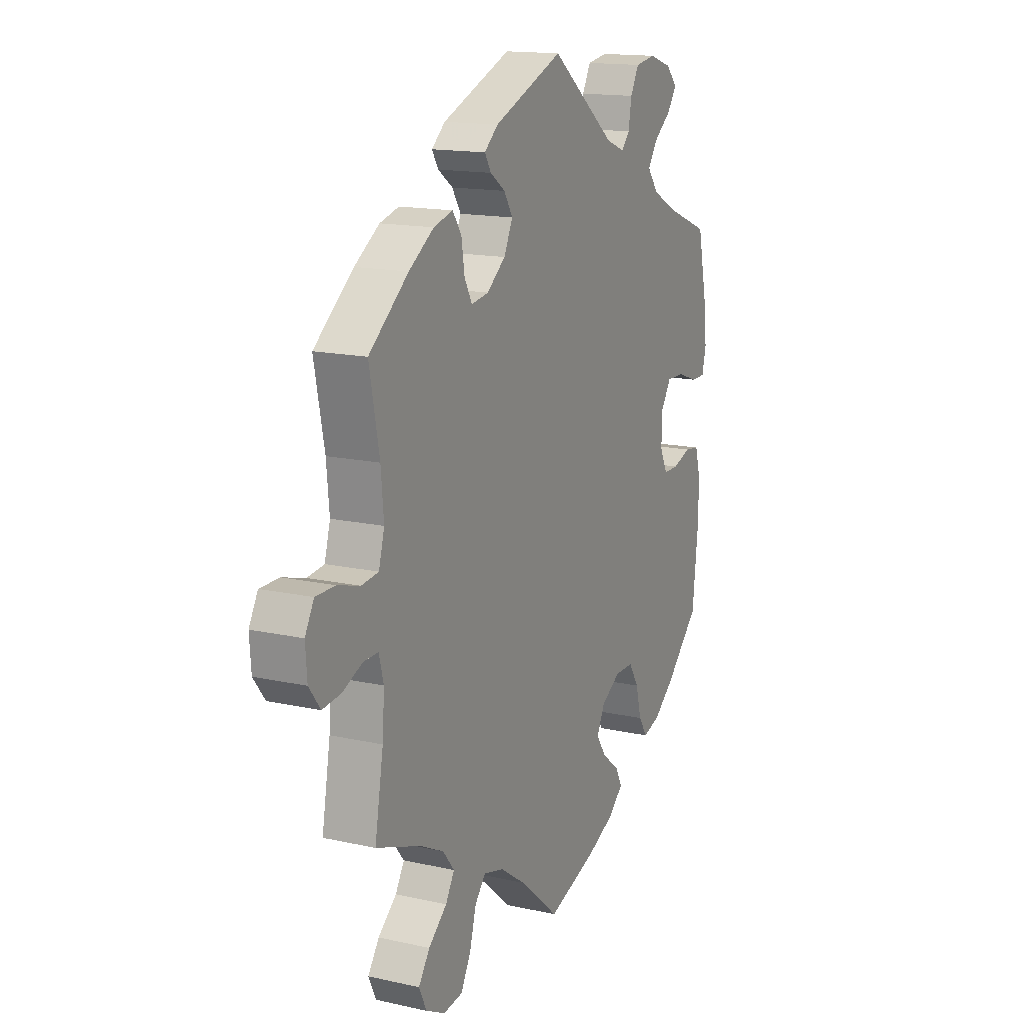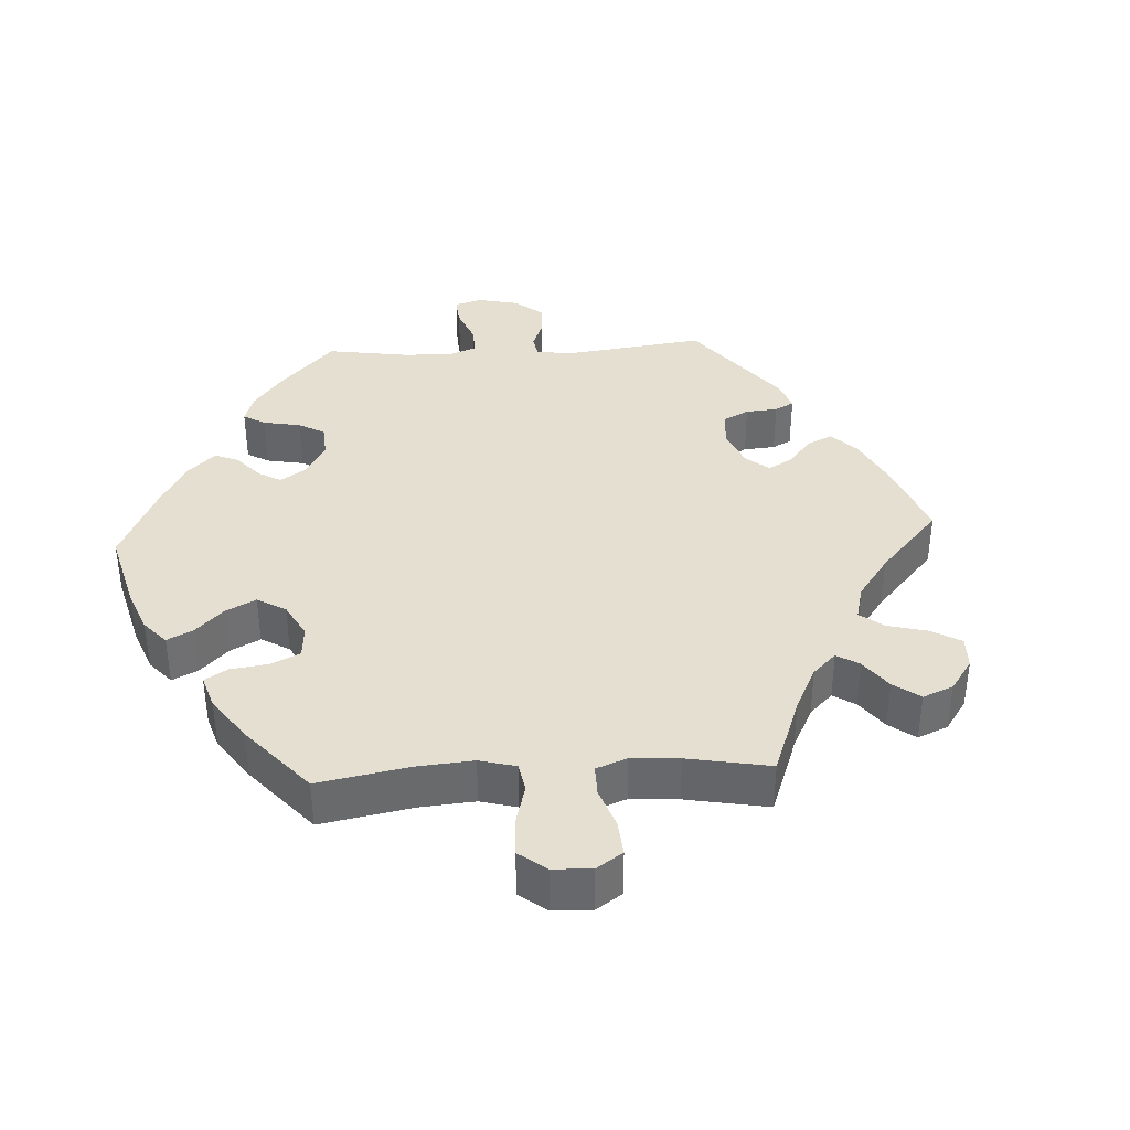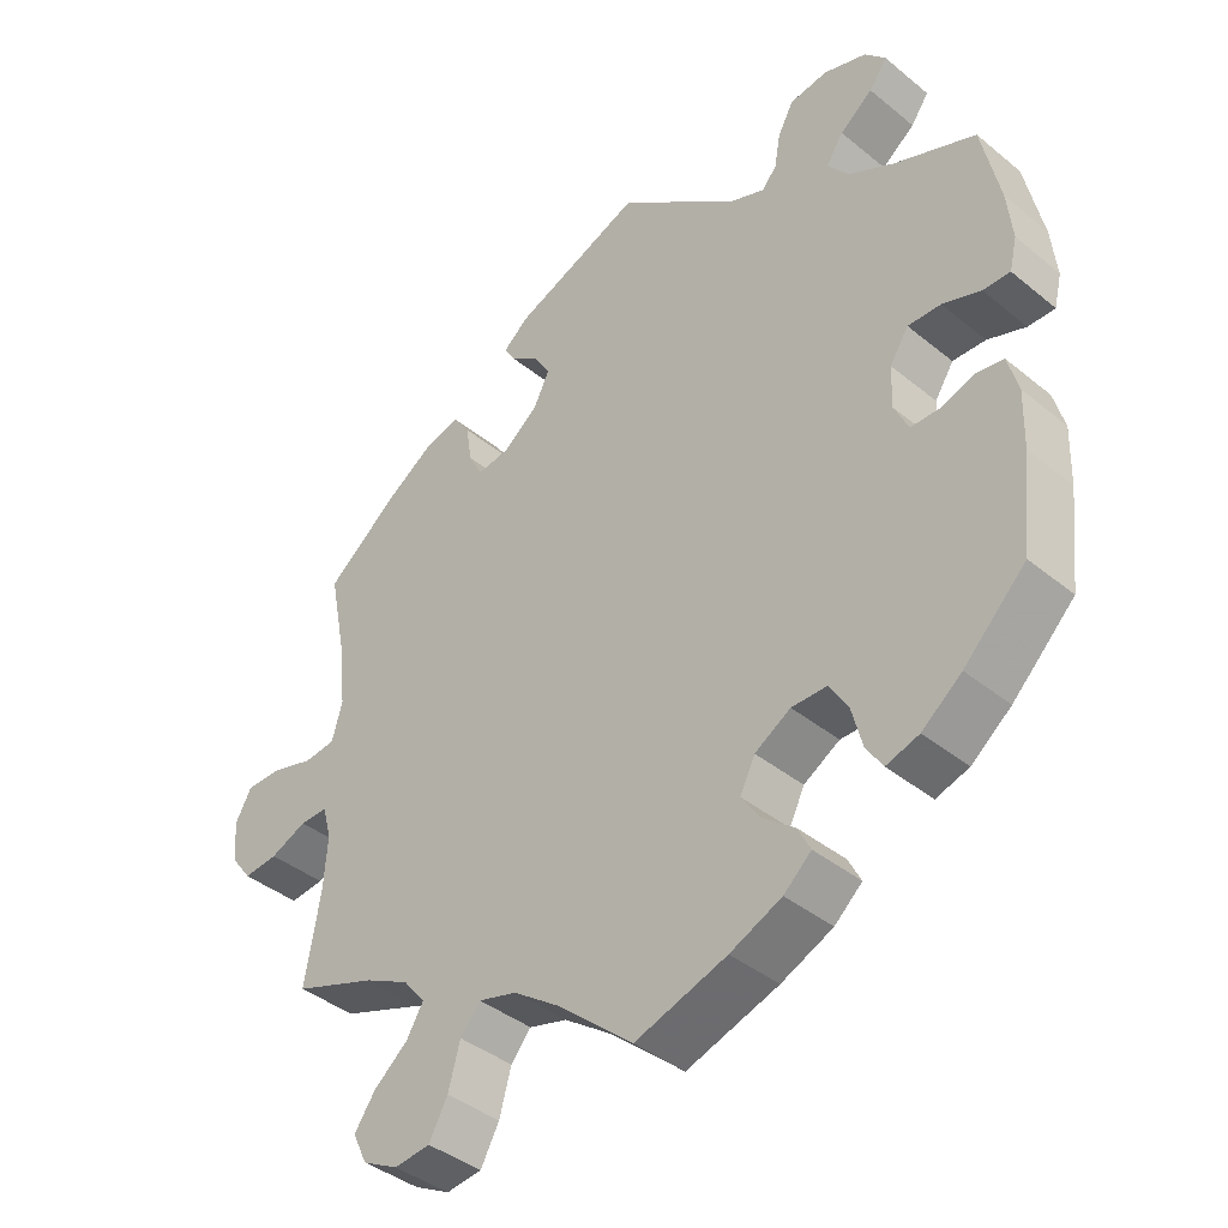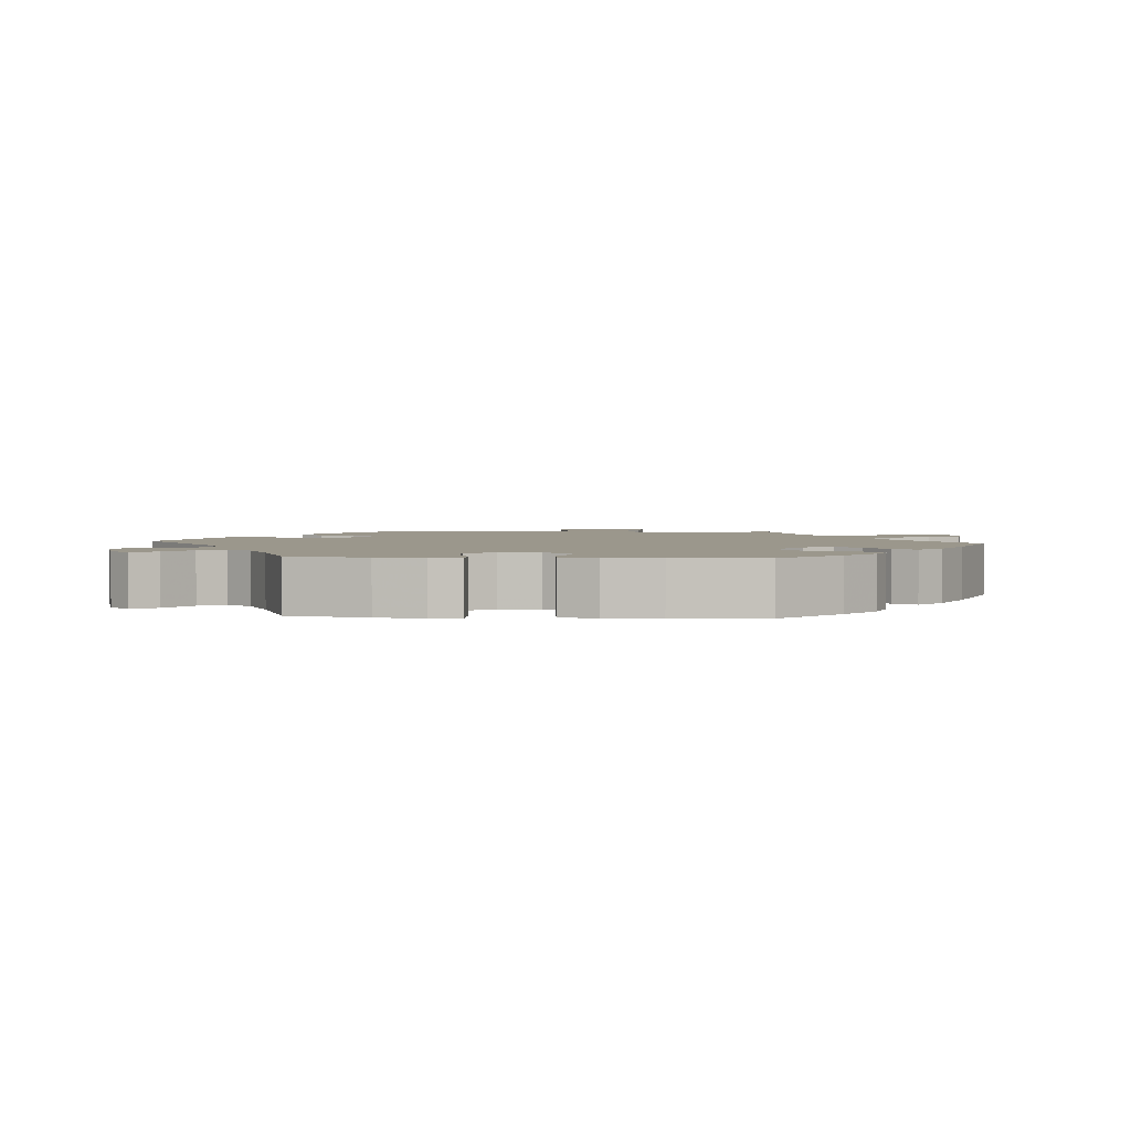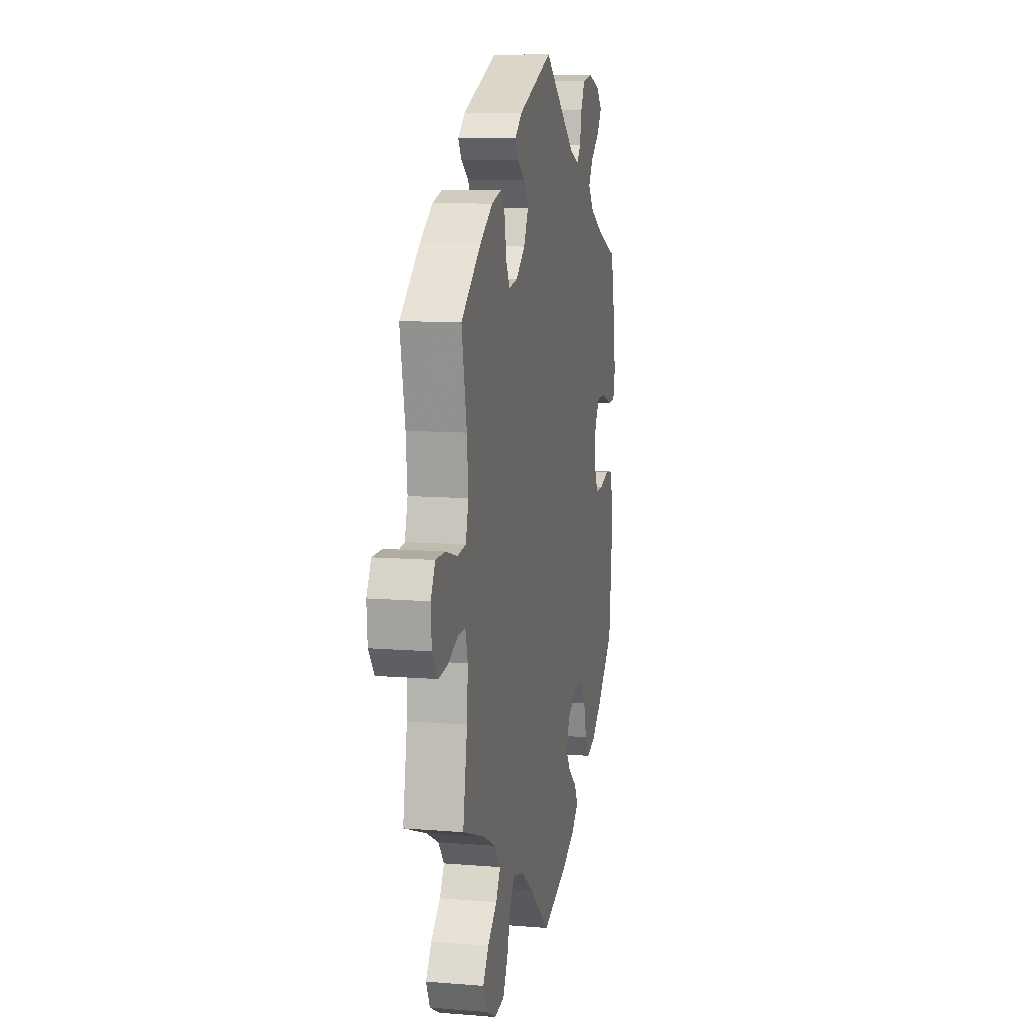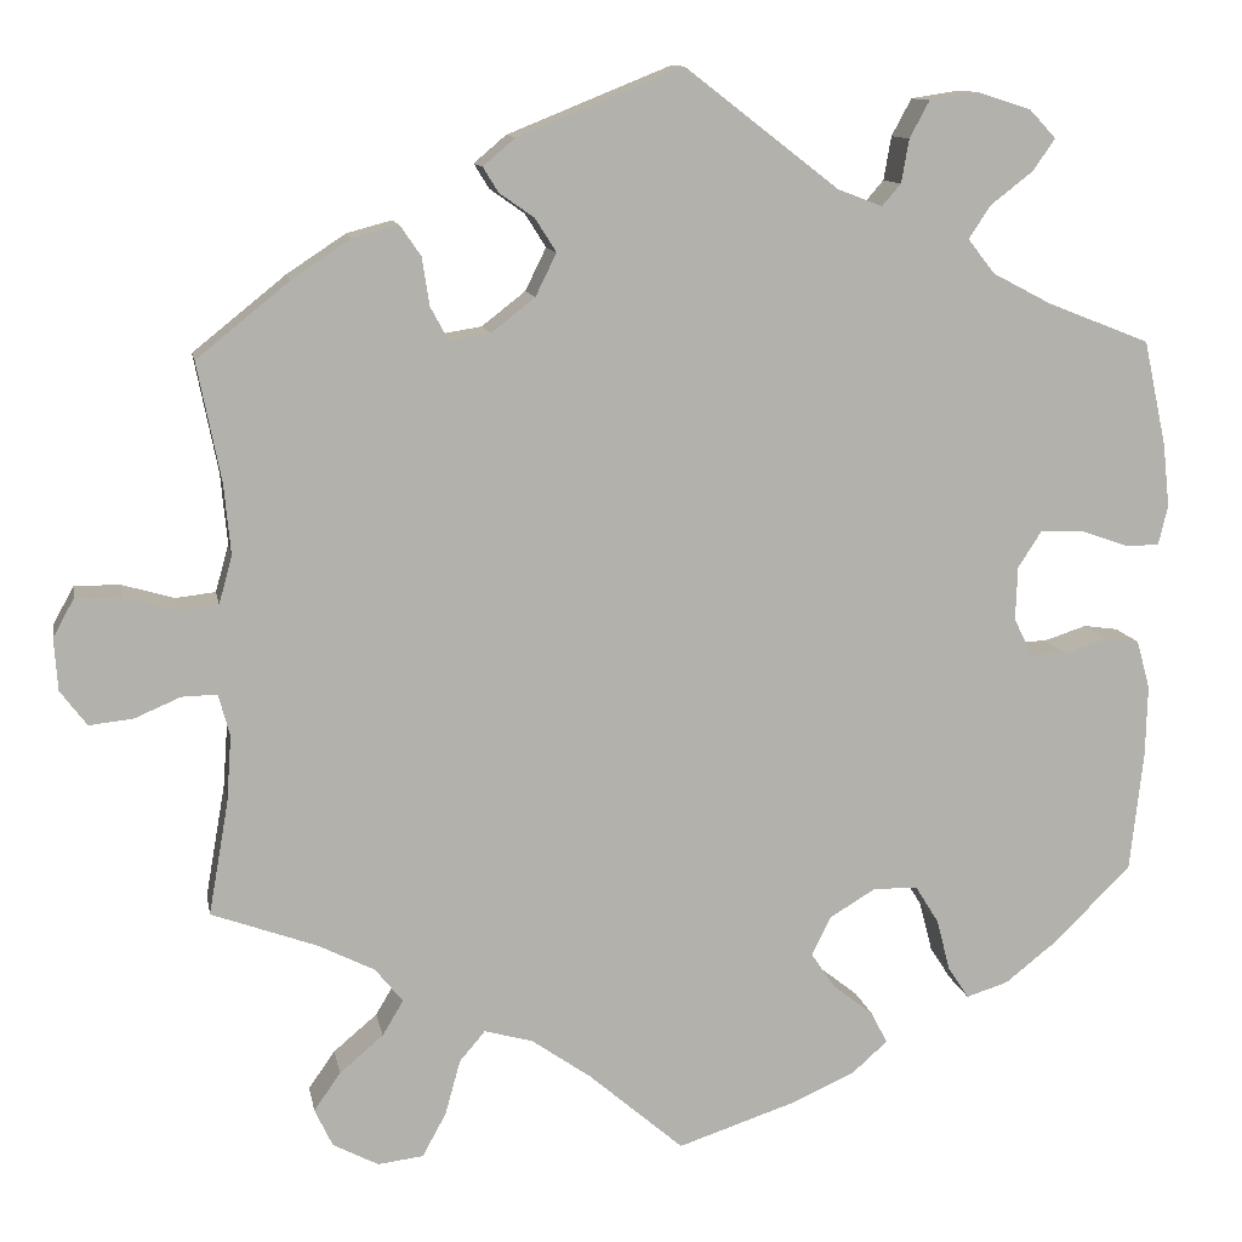
<metadata>
{"format":"obj","ext":"obj","renderer":"f3d","projection":"perspective","resolution":1024,"background":"white","views":[{"elev":15.3,"azim":-64.6,"up":"+Z"},{"elev":37.5,"azim":-153.2,"up":"+Y"},{"elev":-40.1,"azim":44.9,"up":"+Z"},{"elev":2.6,"azim":94.7,"up":"+Y"},{"elev":10.2,"azim":-78.3,"up":"+Z"},{"elev":11.3,"azim":-10.2,"up":"+Z"}]}
</metadata>
<code>
v 0.417 0.07 -0.371
v 0.364 0.07 -0.413
v 0.32 0.07 -0.427
v 0.298 0.07 -0.393
v 0.284 0.07 -0.339
v 0.259 0.07 -0.299
v 0.212 0.07 -0.299
v 0.164 0.07 -0.328
v 0.144 0.07 -0.369
v 0.169 0.07 -0.406
v 0.212 0.07 -0.44
v 0.229 0.07 -0.473
v 0.192 0.07 -0.506
v 0.123 0.07 -0.537
v 0 0.07 -0.578
v -0.1 0.07 -0.492
v -0.163 0.07 -0.448
v -0.214 0.07 -0.434
v -0.241 0.07 -0.466
v -0.257 0.07 -0.524
v -0.282 0.07 -0.57
v -0.33 0.07 -0.576
v -0.378 0.07 -0.551
v -0.397 0.07 -0.511
v -0.369 0.07 -0.471
v -0.323 0.07 -0.432
v -0.301 0.07 -0.395
v -0.33 0.07 -0.359
v -0.39 0.07 -0.329
v -0.501 0.07 -0.289
v -0.48 0.07 -0.169
v -0.475 0.07 -0.099
v -0.487 0.07 -0.055
v -0.524 0.07 -0.056
v -0.573 0.07 -0.077
v -0.619 0.07 -0.082
v -0.647 0.07 -0.045
v -0.651 0.07 0.01
v -0.629 0.07 0.05
v -0.581 0.07 0.05
v -0.525 0.07 0.034
v -0.483 0.07 0.039
v -0.469 0.07 0.089
v -0.476 0.07 0.164
v -0.501 0.07 0.289
v -0.403 0.07 0.368
v -0.341 0.07 0.409
v -0.293 0.07 0.422
v -0.271 0.07 0.39
v -0.263 0.07 0.339
v -0.244 0.07 0.304
v -0.201 0.07 0.311
v -0.155 0.07 0.347
v -0.133 0.07 0.392
v -0.155 0.07 0.427
v -0.192 0.07 0.453
v -0.208 0.07 0.479
v -0.174 0.07 0.508
v -0.001 0.07 0.578
v 0.161 0.07 0.453
v 0.208 0.07 0.435
v 0.228 0.07 0.458
v 0.236 0.07 0.504
v 0.257 0.07 0.543
v 0.308 0.07 0.551
v 0.365 0.07 0.533
v 0.393 0.07 0.503
v 0.369 0.07 0.469
v 0.325 0.07 0.435
v 0.302 0.07 0.4
v 0.33 0.07 0.364
v 0.391 0.07 0.332
v 0.5 0.07 0.289
v 0.524 0.07 0.178
v 0.531 0.07 0.112
v 0.521 0.07 0.07
v 0.485 0.07 0.07
v 0.434 0.07 0.088
v 0.39 0.07 0.089
v 0.365 0.07 0.05
v 0.363 0.07 -0.006
v 0.382 0.07 -0.046
v 0.42 0.07 -0.046
v 0.466 0.07 -0.031
v 0.502 0.07 -0.036
v 0.516 0.07 -0.087
v 0.514 0.07 -0.163
v 0.5 0.07 -0.289
v 0.417 0 -0.371
v 0.364 0 -0.413
v 0.32 0 -0.427
v 0.298 0 -0.393
v 0.284 0 -0.339
v 0.259 0 -0.299
v 0.212 0 -0.299
v 0.164 0 -0.328
v 0.144 0 -0.369
v 0.169 0 -0.406
v 0.212 0 -0.44
v 0.229 0 -0.473
v 0.192 0 -0.506
v 0.123 0 -0.537
v 0 0 -0.578
v -0.1 0 -0.492
v -0.163 0 -0.448
v -0.214 0 -0.434
v -0.241 0 -0.466
v -0.257 0 -0.524
v -0.282 0 -0.57
v -0.33 0 -0.576
v -0.378 0 -0.551
v -0.397 0 -0.511
v -0.369 0 -0.471
v -0.323 0 -0.432
v -0.301 0 -0.395
v -0.33 0 -0.359
v -0.39 0 -0.329
v -0.501 0 -0.289
v -0.48 0 -0.169
v -0.475 0 -0.099
v -0.487 0 -0.055
v -0.524 0 -0.056
v -0.573 0 -0.077
v -0.619 0 -0.082
v -0.647 0 -0.045
v -0.651 0 0.01
v -0.629 0 0.05
v -0.581 0 0.05
v -0.525 0 0.034
v -0.483 0 0.039
v -0.469 0 0.089
v -0.476 0 0.164
v -0.501 0 0.289
v -0.403 0 0.368
v -0.341 0 0.409
v -0.293 0 0.422
v -0.271 0 0.39
v -0.263 0 0.339
v -0.244 0 0.304
v -0.201 0 0.311
v -0.155 0 0.347
v -0.133 0 0.392
v -0.155 0 0.427
v -0.192 0 0.453
v -0.208 0 0.479
v -0.174 0 0.508
v -0.001 0 0.578
v 0.161 0 0.453
v 0.208 0 0.435
v 0.228 0 0.458
v 0.236 0 0.504
v 0.257 0 0.543
v 0.308 0 0.551
v 0.365 0 0.533
v 0.393 0 0.503
v 0.369 0 0.469
v 0.325 0 0.435
v 0.302 0 0.4
v 0.33 0 0.364
v 0.391 0 0.332
v 0.5 0 0.289
v 0.524 0 0.178
v 0.531 0 0.112
v 0.521 0 0.07
v 0.485 0 0.07
v 0.434 0 0.088
v 0.39 0 0.089
v 0.365 0 0.05
v 0.363 0 -0.006
v 0.382 0 -0.046
v 0.42 0 -0.046
v 0.466 0 -0.031
v 0.502 0 -0.036
v 0.516 0 -0.087
v 0.514 0 -0.163
v 0.5 0 -0.289
f 83 84 85 86
f 82 83 86 87
f 75 76 77 78
f 75 78 79
f 72 73 74 75
f 71 72 75 79
f 70 71 79 80
f 66 67 68 69
f 66 69 70
f 65 66 70
f 62 63 64 65
f 62 65 70
f 61 62 70 80
f 57 58 59 60
f 55 56 57 60
f 54 55 60 61
f 53 54 61 80
f 47 48 49 50
f 47 50 51
f 44 45 46 47
f 43 44 47 51
f 42 43 51 52
f 38 39 40 41
f 38 41 42
f 37 38 42
f 34 35 36 37
f 33 34 37 42
f 32 33 42 52
f 29 30 31
f 28 29 31 32
f 27 28 32 52
f 23 24 25 26
f 23 26 27
f 22 23 27
f 19 20 21 22
f 19 22 27
f 18 19 27 52
f 13 14 15 16
f 13 16 17
f 10 11 12 13
f 9 10 13 17
f 8 9 17 18
f 2 3 4 5
f 2 5 6
f 1 2 6
f 82 87 88 1
f 52 53 80 81
f 7 8 18 52
f 6 7 52 81
f 1 6 81 82
f 174 173 172 171
f 175 174 171 170
f 166 165 164 163
f 167 166 163
f 163 162 161 160
f 167 163 160 159
f 168 167 159 158
f 157 156 155 154
f 158 157 154
f 158 154 153
f 153 152 151 150
f 158 153 150
f 168 158 150 149
f 148 147 146 145
f 148 145 144 143
f 149 148 143 142
f 168 149 142 141
f 138 137 136 135
f 139 138 135
f 135 134 133 132
f 139 135 132 131
f 140 139 131 130
f 129 128 127 126
f 130 129 126
f 130 126 125
f 125 124 123 122
f 130 125 122 121
f 140 130 121 120
f 119 118 117
f 120 119 117 116
f 140 120 116 115
f 114 113 112 111
f 115 114 111
f 115 111 110
f 110 109 108 107
f 115 110 107
f 140 115 107 106
f 104 103 102 101
f 105 104 101
f 101 100 99 98
f 105 101 98 97
f 106 105 97 96
f 93 92 91 90
f 94 93 90
f 94 90 89
f 89 176 175 170
f 169 168 141 140
f 140 106 96 95
f 169 140 95 94
f 170 169 94 89
f 1 89 90 2
f 2 90 91 3
f 3 91 92 4
f 4 92 93 5
f 5 93 94 6
f 6 94 95 7
f 7 95 96 8
f 8 96 97 9
f 9 97 98 10
f 10 98 99 11
f 11 99 100 12
f 12 100 101 13
f 13 101 102 14
f 14 102 103 15
f 15 103 104 16
f 16 104 105 17
f 17 105 106 18
f 18 106 107 19
f 19 107 108 20
f 20 108 109 21
f 21 109 110 22
f 22 110 111 23
f 23 111 112 24
f 24 112 113 25
f 25 113 114 26
f 26 114 115 27
f 27 115 116 28
f 28 116 117 29
f 29 117 118 30
f 30 118 119 31
f 31 119 120 32
f 32 120 121 33
f 33 121 122 34
f 34 122 123 35
f 35 123 124 36
f 36 124 125 37
f 37 125 126 38
f 38 126 127 39
f 39 127 128 40
f 40 128 129 41
f 41 129 130 42
f 42 130 131 43
f 43 131 132 44
f 44 132 133 45
f 45 133 134 46
f 46 134 135 47
f 47 135 136 48
f 48 136 137 49
f 49 137 138 50
f 50 138 139 51
f 51 139 140 52
f 52 140 141 53
f 53 141 142 54
f 54 142 143 55
f 55 143 144 56
f 56 144 145 57
f 57 145 146 58
f 58 146 147 59
f 59 147 148 60
f 60 148 149 61
f 61 149 150 62
f 62 150 151 63
f 63 151 152 64
f 64 152 153 65
f 65 153 154 66
f 66 154 155 67
f 67 155 156 68
f 68 156 157 69
f 69 157 158 70
f 70 158 159 71
f 71 159 160 72
f 72 160 161 73
f 73 161 162 74
f 74 162 163 75
f 75 163 164 76
f 76 164 165 77
f 77 165 166 78
f 78 166 167 79
f 79 167 168 80
f 80 168 169 81
f 81 169 170 82
f 82 170 171 83
f 83 171 172 84
f 84 172 173 85
f 85 173 174 86
f 86 174 175 87
f 87 175 176 88
f 88 176 89 1

</code>
